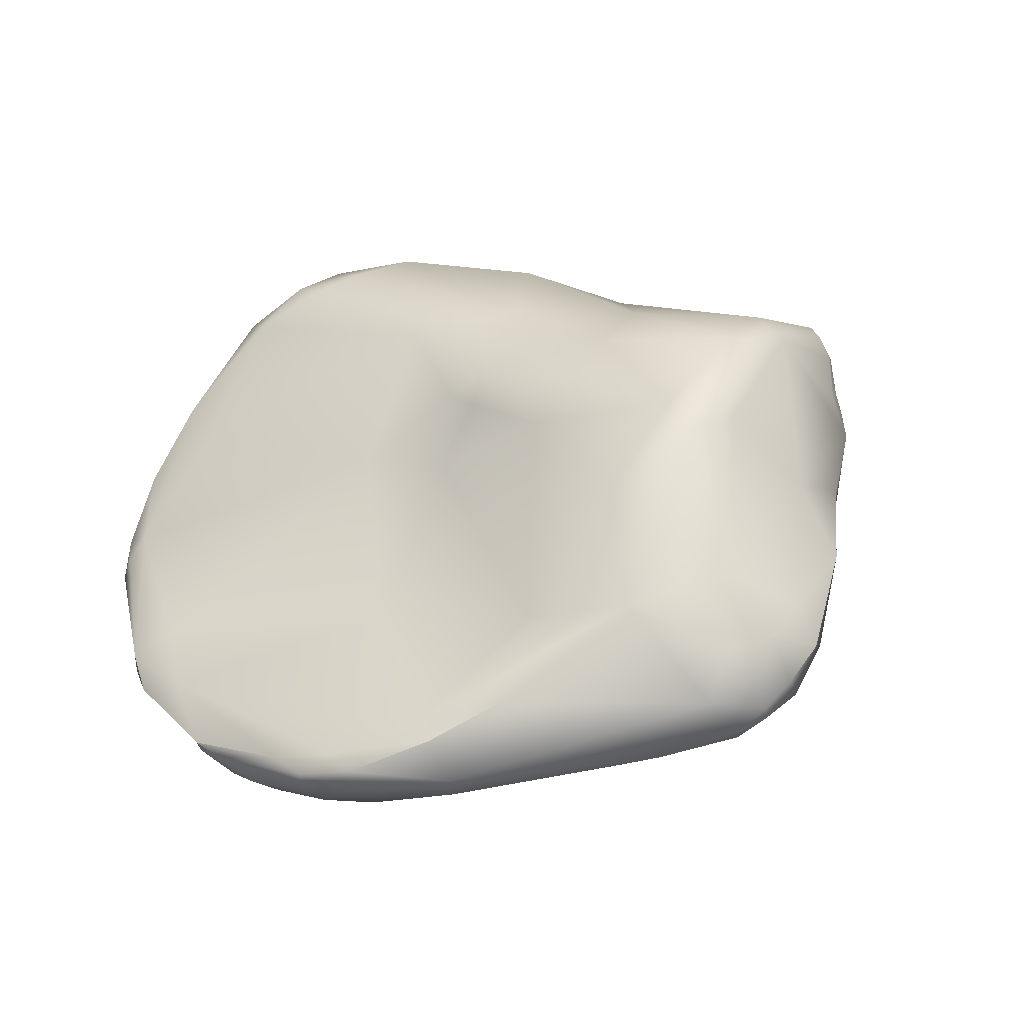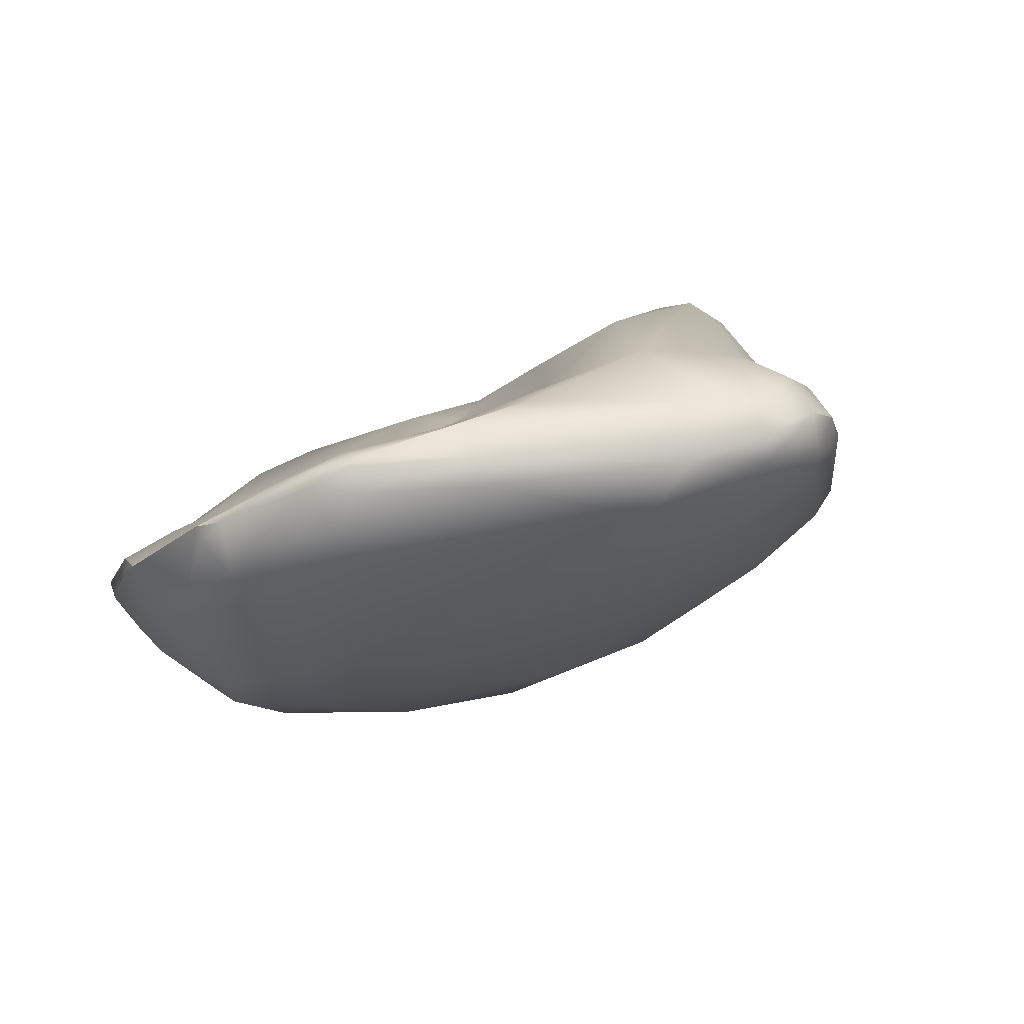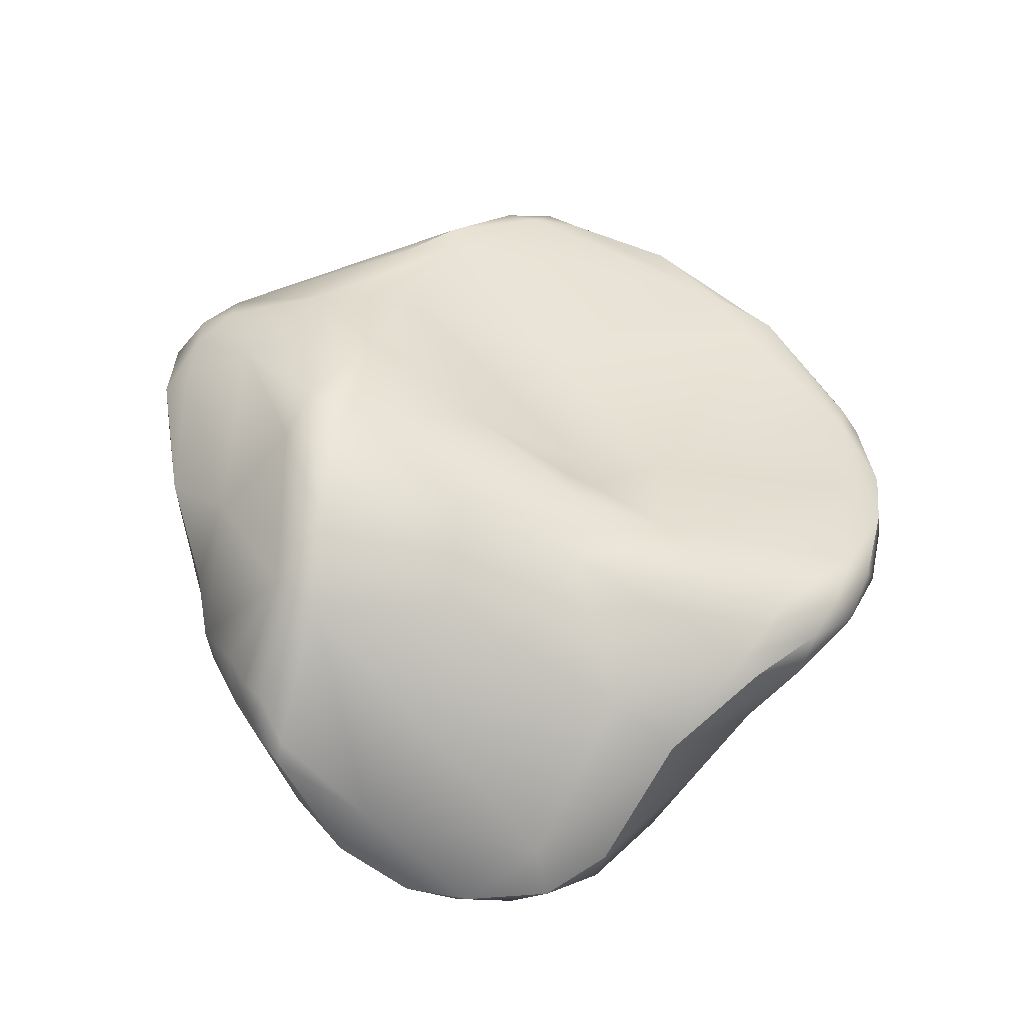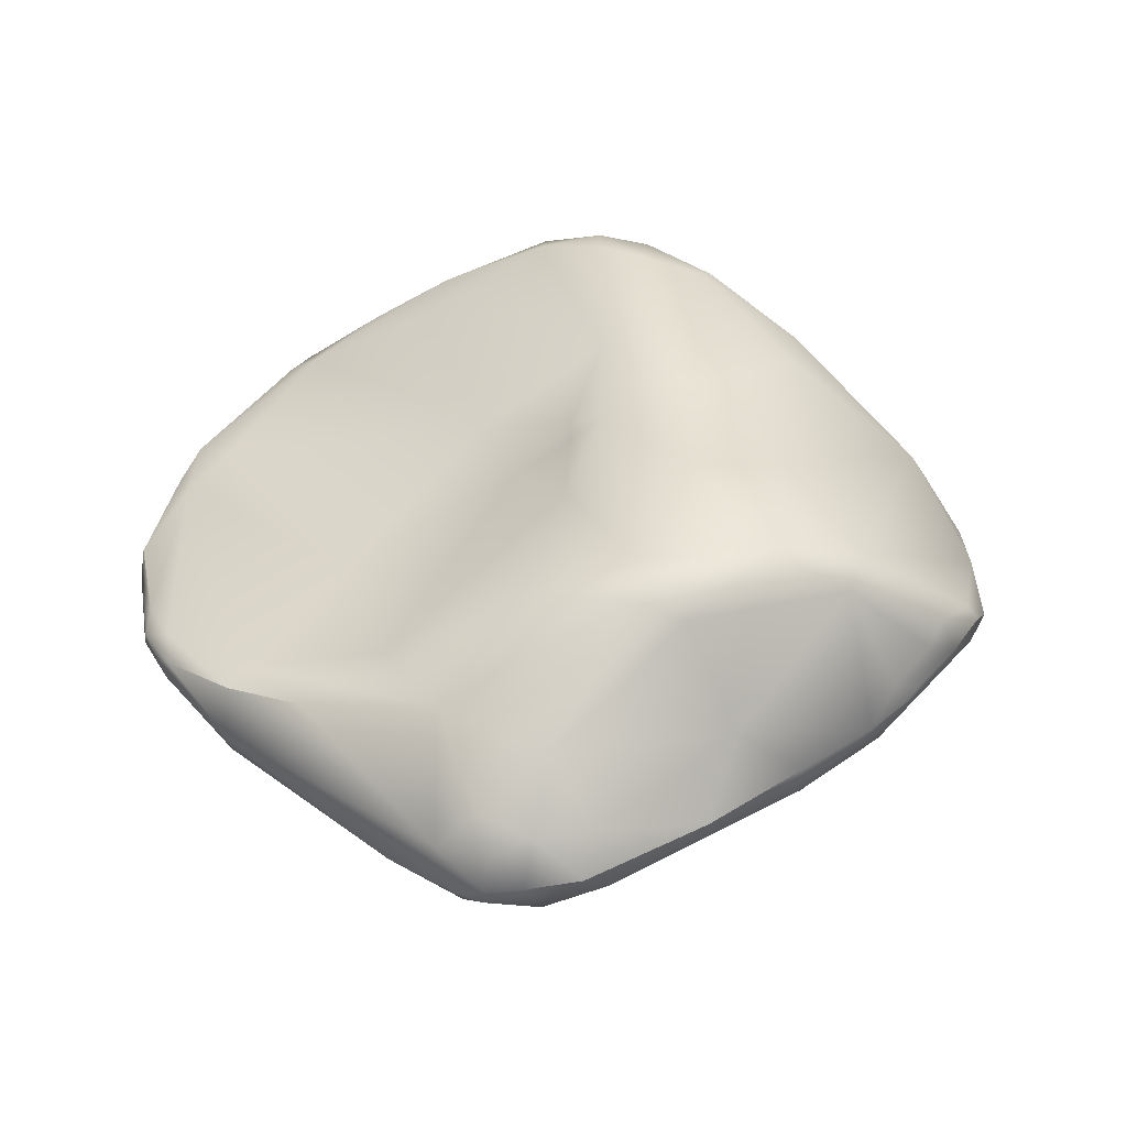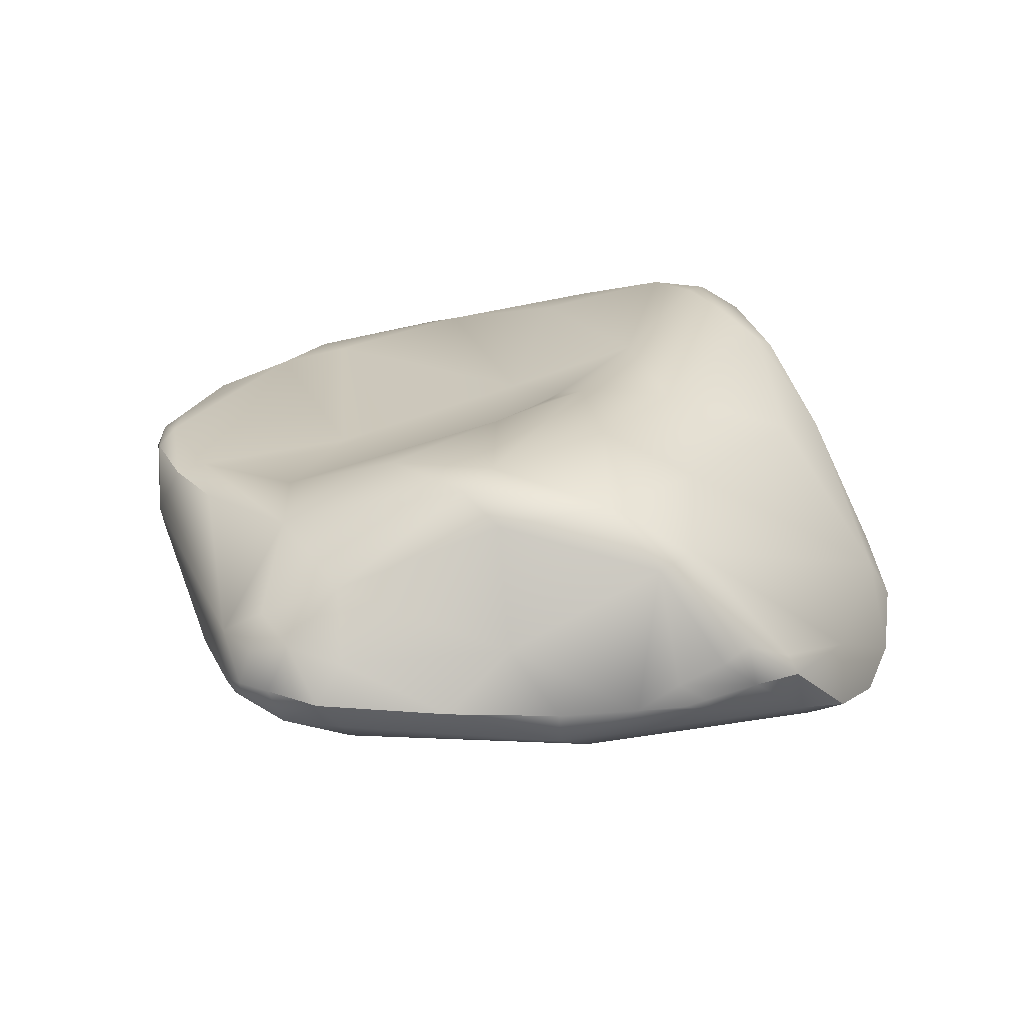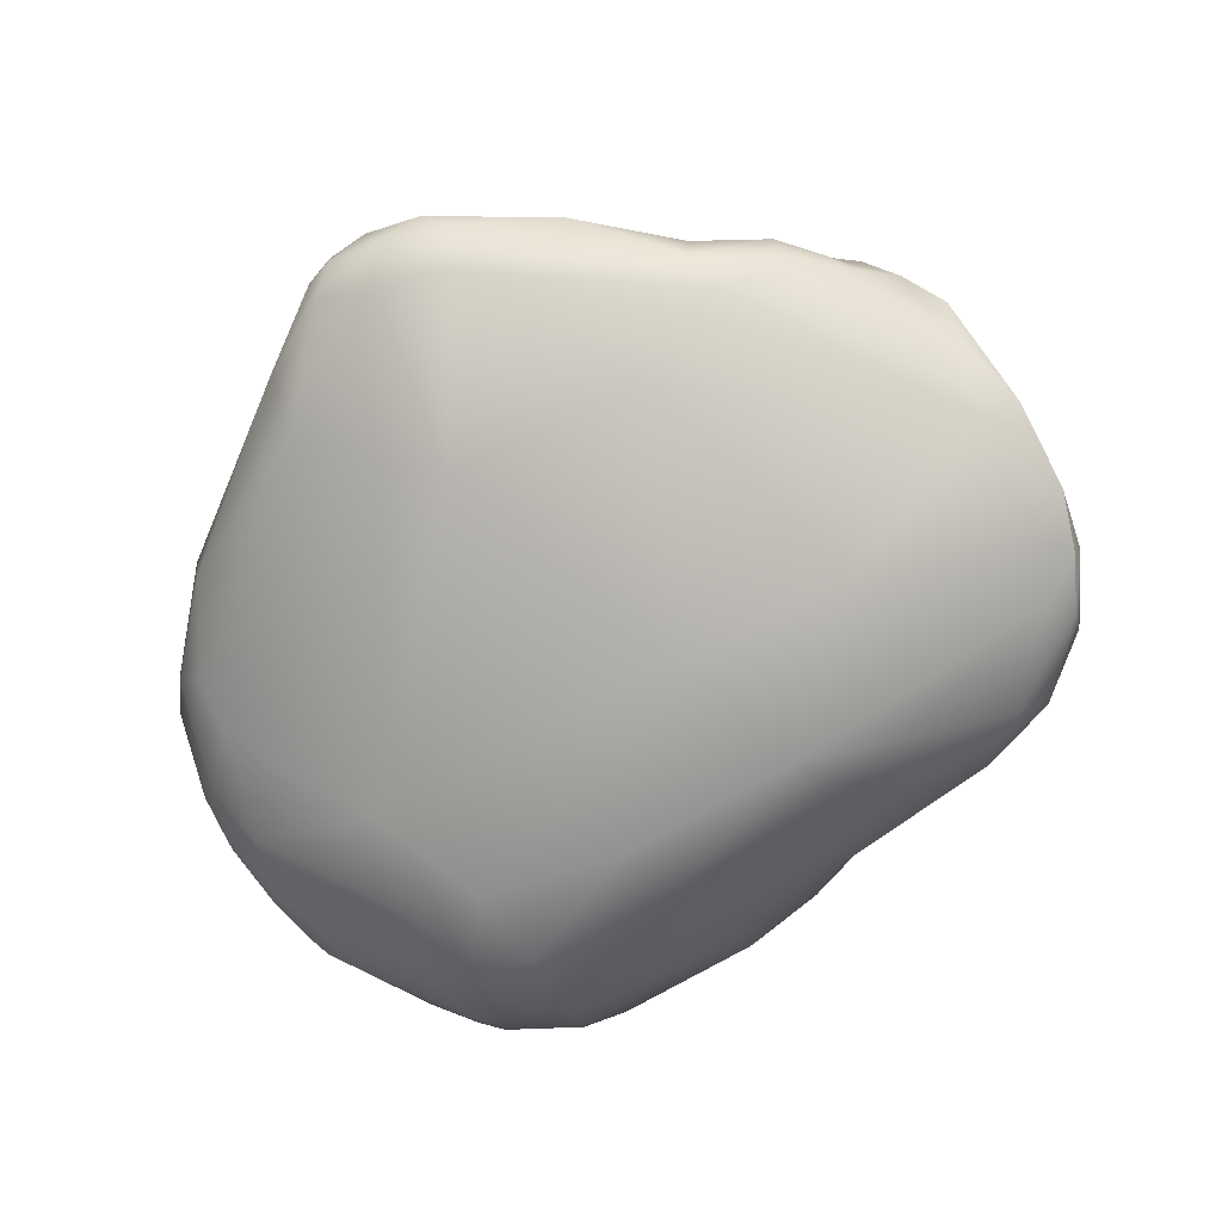
<metadata>
{"format":"obj","ext":"obj","renderer":"f3d","projection":"perspective","resolution":1024,"background":"white","views":[{"elev":46.9,"azim":127.5,"up":"+Y"},{"elev":-4.6,"azim":123.7,"up":"+Y"},{"elev":57.6,"azim":-76.2,"up":"+Y"},{"elev":54.8,"azim":174.9,"up":"+Y"},{"elev":43.9,"azim":-154.1,"up":"+Y"},{"elev":-58.7,"azim":-157.6,"up":"+Y"}]}
</metadata>
<code>
v 61.29 -108.7 373.9
v 59.66 -113.6 377.3
v 61.02 -111.9 374.8
v 59.19 -115.6 380.7
v 64.41 -109.5 370.7
v 64.63 -108.8 370.6
v 65.46 -108.9 369.7
v 65.91 -107.9 370.1
v 67.24 -108.6 368.3
v 66.72 -110.2 368.8
v 61.91 -107.8 374
v 62.75 -108.4 372.1
v 63.5 -106.5 372.6
v 64.23 -107 371.5
v 60.47 -110.7 378.5
v 61.25 -114.6 376.9
v 59.58 -116.5 383.2
v 59.38 -115.7 383.8
v 60.8 -116.2 379.8
v 60.74 -116.9 382.1
v 60.43 -117.2 385.9
v 61.61 -113.1 386.9
v 60.6 -115.6 387.7
v 61.7 -117.9 384.6
v 70.61 -109.1 366.8
v 70.57 -110.8 366.7
v 69.65 -112.1 368.1
v 71.3 -101.5 373.6
v 68.11 -103.3 372.3
v 67.26 -103.4 374.4
v 68.61 -118.8 379.7
v 62.78 -114.6 390.1
v 62.93 -117.4 389.7
v 64.16 -118.8 388.8
v 67.06 -109.7 392.4
v 66.37 -117.3 391.9
v 73.56 -106.6 367.4
v 75.15 -108.4 364.1
v 75.64 -102.1 370.6
v 73.94 -115.1 369.6
v 69.75 -104.7 380.6
v 74.29 -102.9 379.7
v 67.83 -107.7 389.2
v 71.02 -120.5 389.5
v 68.77 -114.4 393.9
v 79.8 -109.6 362
v 80.9 -108.3 361.7
v 80.33 -106.6 363.2
v 82.75 -110.1 361.5
v 83.46 -108.3 361.5
v 83.07 -106.4 363
v 80.07 -111.5 363.2
v 83.29 -111.7 362.9
v 82.05 -105 366.2
v 77.91 -101.3 371.2
v 77.32 -101.2 373.3
v 76.54 -120.5 379.9
v 73.53 -104.9 386
v 77.81 -105.4 384.8
v 73.44 -121.7 385.5
v 77.31 -106 389.8
v 71.18 -108 395.8
v 71.73 -107.2 395
v 74.68 -106.9 396.3
v 74.15 -108.1 398.2
v 72.98 -109.9 397.7
v 71.68 -113.2 395.7
v 74.62 -117.2 394.8
v 85.22 -108.9 361.8
v 85.11 -109.5 361.6
v 84.98 -107.3 362.6
v 85.22 -106.3 364.2
v 86.34 -109.6 362.2
v 87.22 -108 363.7
v 86.14 -110.8 362.6
v 86.68 -105.1 369
v 83 -116 369.9
v 82.62 -102.7 373
v 80.16 -104.2 379.5
v 79.44 -106.2 384.2
v 82.08 -108.6 384.2
v 79.3 -106.7 385.6
v 81.98 -122.8 386.6
v 81.22 -122.6 389.8
v 76.83 -107.4 397.5
v 76.57 -108 398.9
v 79.56 -108.9 399.2
v 76.36 -109.6 399.8
v 76.8 -113 399
v 79.31 -109.6 400.2
v 89.34 -111 365
v 89.26 -113.4 367.1
v 88.91 -106.9 373.3
v 83.38 -109.8 388.3
v 81.41 -118.8 396
v 80.83 -112.5 400.6
v 80.5 -114 399.9
v 92.94 -108.1 371.7
v 90.56 -111.2 381.4
v 91.69 -120.3 382.3
v 90.41 -122.3 390.3
v 88.53 -122.4 386.4
v 87.7 -122.1 393
v 89.11 -121.5 394.1
v 90.12 -122.2 391.9
v 87.72 -122.8 390.5
v 85.82 -112 397.8
v 86.95 -116.1 399.8
v 88.57 -118 398.5
v 88.47 -114.5 400
v 87.88 -120.4 395.7
v 89.36 -120 396.1
v 84.63 -112.3 400.4
v 85.03 -114.3 400.6
v 96.6 -111 372.1
v 96.38 -112.3 372.1
v 95.35 -109.3 374.7
v 96.25 -109.4 373.7
v 99.19 -110.8 376.2
v 99.8 -111.5 376.9
v 99.15 -110.7 377.7
v 97.92 -114.6 376
v 97.51 -116 378
v 99.52 -112.7 376.6
v 99.32 -114.5 378
v 92.93 -121.1 385.8
v 92.56 -121.4 390.4
v 94.23 -115.2 396.3
v 93.97 -116 397.2
v 95.23 -116.5 395.5
v 92.63 -119.5 394.8
v 91.96 -118.3 396.9
v 91.92 -114.6 397.4
v 92.2 -115.4 398.4
v 91.59 -116.2 398.7
v 93.29 -115.3 397.4
v 93.53 -116.7 397.3
v 100.3 -111.6 378.4
v 100.5 -112.3 378.5
v 100.2 -111.9 380.1
v 99.54 -115.9 380.9
v 100.5 -114.8 381.7
v 100 -116.1 383.6
v 100.9 -113.8 383.5
v 98.18 -117.7 383
v 99.31 -116.9 387
v 100.9 -113.9 385.1
v 100.7 -114.6 385
v 98.63 -117.7 385.8
v 96.34 -114.1 391.2
v 98.66 -113.9 388.5
v 98.32 -116.8 390.7
v 98.13 -115.1 392.2
v 98.43 -115.7 391.9
v 99.23 -115.5 390.6
v 97.33 -118.2 389.6
v 61.29 -108.7 373.9
v 59.66 -113.6 377.3
v 59.66 -113.6 377.3
v 59.19 -115.6 380.7
v 59.19 -115.6 380.7
v 59.58 -116.5 383.2
v 59.38 -115.7 383.8
v 60.6 -115.6 387.7
v 62.78 -114.6 390.1
v 67.06 -109.7 392.4
v 75.15 -108.4 364.1
v 80.9 -108.3 361.7
v 71.18 -108 395.8
v 88.47 -114.5 400
v 84.63 -112.3 400.4
v 96.25 -109.4 373.7
v 100.9 -113.9 385.1
v 100.9 -113.9 385.1
v 98.13 -115.1 392.2
v 98.43 -115.7 391.9
v 99.23 -115.5 390.6
v 99.23 -115.5 390.6
g grp1
f 3 2 1
f 157 158 15
f 158 4 15
f 159 16 160
f 160 16 19
f 19 20 160
f 15 4 18
f 29 8 14
f 8 6 12
f 12 6 5
f 5 6 7
f 5 10 3
f 12 14 8
f 9 5 7
f 8 9 7
f 6 8 7
f 9 10 5
f 8 29 9
f 10 9 26
f 3 10 16
f 13 30 29
f 11 30 13
f 13 12 157
f 13 157 11
f 11 157 15
f 14 12 13
f 12 3 1
f 13 29 14
f 3 12 5
f 11 15 30
f 15 22 30
f 16 159 3
f 19 16 31
f 20 17 160
f 161 162 163
f 15 18 22
f 19 31 20
f 20 24 17
f 31 24 20
f 23 22 18
f 163 162 21
f 163 21 164
f 164 21 33
f 22 23 32
f 33 165 164
f 24 21 17
f 24 34 21
f 33 21 34
f 24 60 34
f 9 25 26
f 25 37 38
f 39 29 28
f 37 9 29
f 37 25 9
f 27 16 10
f 26 27 10
f 27 40 16
f 31 16 40
f 52 40 27
f 41 28 30
f 28 29 30
f 22 41 30
f 22 43 41
f 165 33 36
f 22 32 35
f 60 44 34
f 33 34 36
f 60 24 31
f 36 34 44
f 43 22 35
f 63 43 35
f 165 36 45
f 167 47 46
f 168 38 48
f 48 38 37
f 29 39 37
f 167 26 25
f 167 46 26
f 52 27 26
f 40 52 77
f 28 55 39
f 56 55 28
f 57 31 40
f 56 28 42
f 28 41 42
f 41 43 58
f 42 41 58
f 43 63 58
f 35 62 63
f 66 169 166
f 166 67 66
f 66 65 169
f 45 36 68
f 166 165 45
f 166 45 67
f 68 36 44
f 72 51 54
f 48 51 168
f 46 52 26
f 168 51 50
f 54 48 37
f 50 49 47
f 47 49 46
f 51 48 54
f 52 46 49
f 53 77 52
f 49 53 52
f 39 55 54
f 39 54 37
f 78 55 56
f 40 77 57
f 42 59 56
f 56 59 79
f 59 42 58
f 57 60 31
f 57 83 60
f 58 61 59
f 82 59 61
f 95 68 44
f 63 62 65
f 64 61 58
f 64 58 63
f 65 64 63
f 64 86 85
f 86 64 65
f 66 67 89
f 65 66 88
f 68 89 67
f 45 68 67
f 88 66 89
f 50 70 49
f 71 50 51
f 69 70 50
f 74 73 69
f 69 73 70
f 73 75 70
f 49 70 75
f 50 71 69
f 69 71 74
f 51 72 71
f 72 74 71
f 73 91 75
f 77 53 92
f 49 75 53
f 92 53 75
f 92 75 91
f 54 55 76
f 78 76 55
f 76 72 54
f 72 76 74
f 92 100 77
f 78 56 79
f 79 81 93
f 57 77 100
f 79 59 80
f 59 82 80
f 80 82 81
f 80 81 79
f 82 94 81
f 61 94 82
f 60 83 84
f 83 106 84
f 84 44 60
f 84 95 44
f 61 64 85
f 61 85 87
f 87 85 86
f 94 61 107
f 61 87 107
f 68 95 97
f 89 68 97
f 86 65 88
f 96 88 89
f 86 88 90
f 87 86 90
f 96 89 97
f 90 88 96
f 73 74 91
f 76 78 93
f 79 93 78
f 76 93 117
f 99 93 81
f 102 83 57
f 99 81 94
f 102 106 83
f 84 103 95
f 107 87 113
f 97 95 108
f 97 108 114
f 87 90 113
f 90 96 171
f 114 171 96
f 114 110 171
f 114 96 97
f 76 98 74
f 117 98 76
f 118 74 98
f 172 98 117
f 91 116 92
f 117 93 99
f 57 100 102
f 102 100 126
f 126 101 102
f 127 101 126
f 101 106 102
f 150 99 94
f 106 103 84
f 105 104 103
f 104 111 103
f 105 106 101
f 105 103 106
f 131 104 105
f 131 112 104
f 113 133 107
f 133 94 107
f 109 108 95
f 111 109 95
f 114 108 110
f 109 135 108
f 110 108 135
f 111 95 103
f 104 112 111
f 112 109 111
f 91 74 115
f 115 116 91
f 74 118 115
f 115 118 119
f 151 117 99
f 117 121 172
f 121 117 151
f 119 172 121
f 124 116 115
f 120 115 119
f 124 115 120
f 123 100 92
f 116 122 92
f 123 92 122
f 122 116 124
f 124 125 122
f 139 125 124
f 122 125 123
f 125 139 142
f 142 141 125
f 141 123 125
f 123 145 100
f 151 99 150
f 126 145 149
f 100 145 126
f 149 127 126
f 127 105 101
f 156 127 149
f 156 131 127
f 133 150 94
f 137 132 131
f 136 128 133
f 128 153 133
f 128 136 129
f 128 129 153
f 137 130 129
f 127 131 105
f 112 131 132
f 130 137 131
f 132 109 112
f 133 113 170
f 132 135 109
f 137 135 132
f 133 170 134
f 134 110 135
f 134 136 133
f 137 129 135
f 129 134 135
f 134 129 136
f 139 124 120
f 120 119 138
f 138 119 121
f 138 121 140
f 140 121 151
f 139 120 138
f 140 144 138
f 138 144 139
f 142 139 144
f 141 145 123
f 141 143 145
f 143 141 142
f 144 143 142
f 143 144 148
f 143 149 145
f 143 146 149
f 149 146 156
f 147 140 151
f 173 144 140
f 144 174 148
f 143 148 146
f 146 148 174
f 156 152 131
f 152 130 131
f 146 152 156
f 153 151 150
f 133 153 150
f 154 175 130
f 130 152 176
f 147 151 155
f 152 146 177
f 153 155 151
f 178 175 154
f 177 176 152
f 146 174 177
f 175 129 130

</code>
